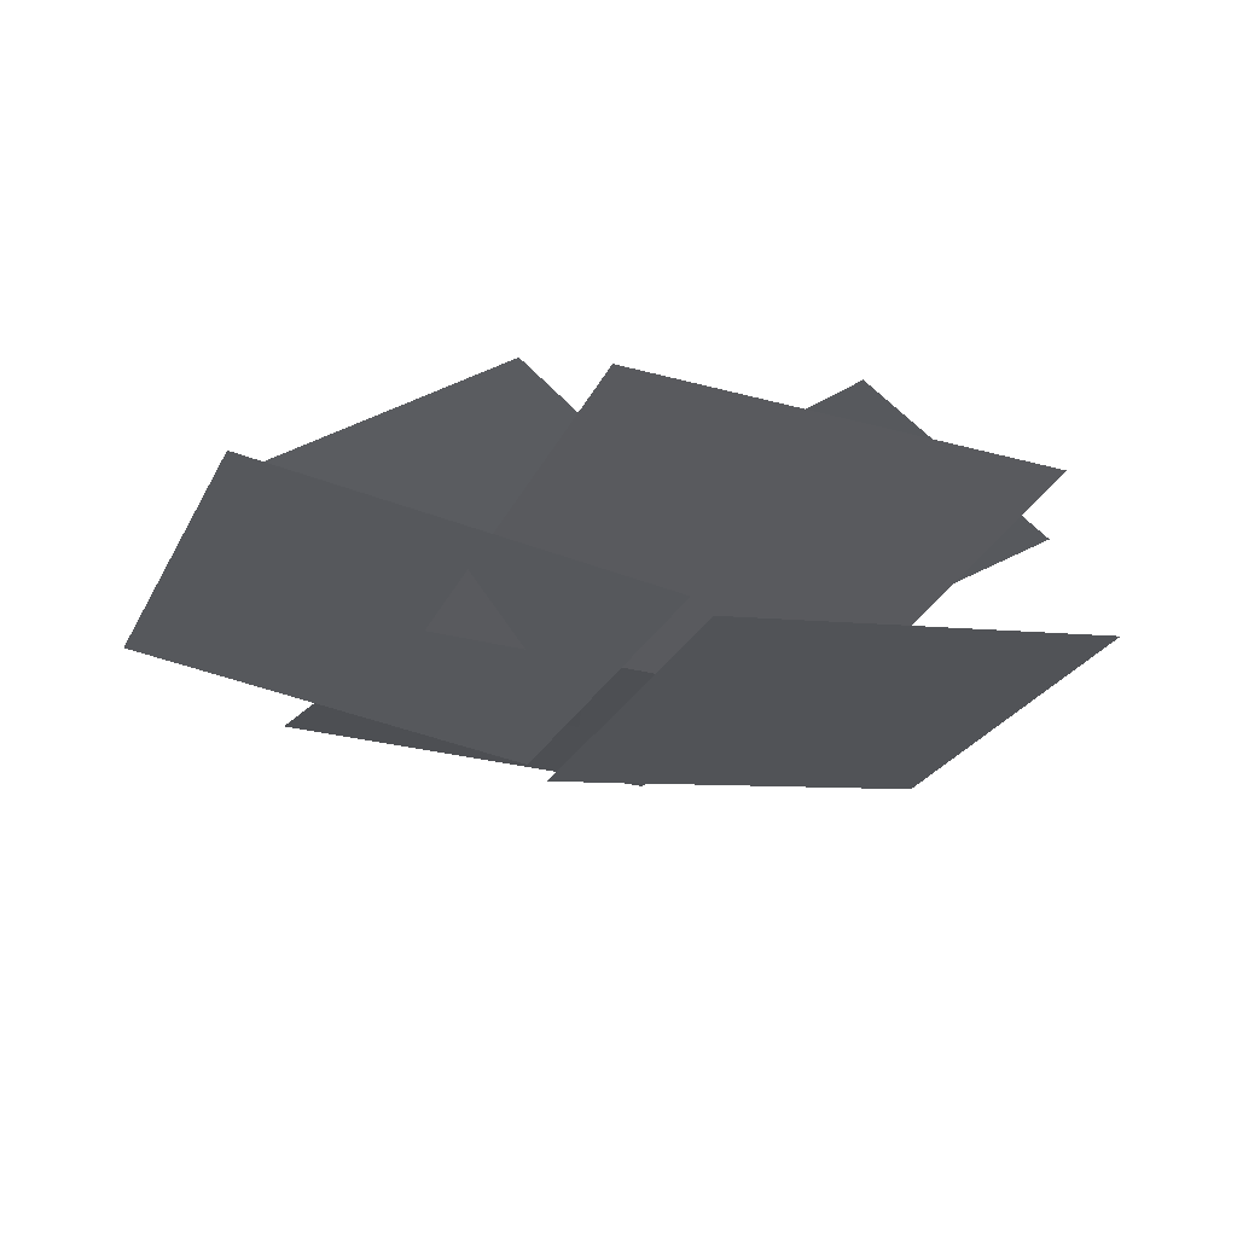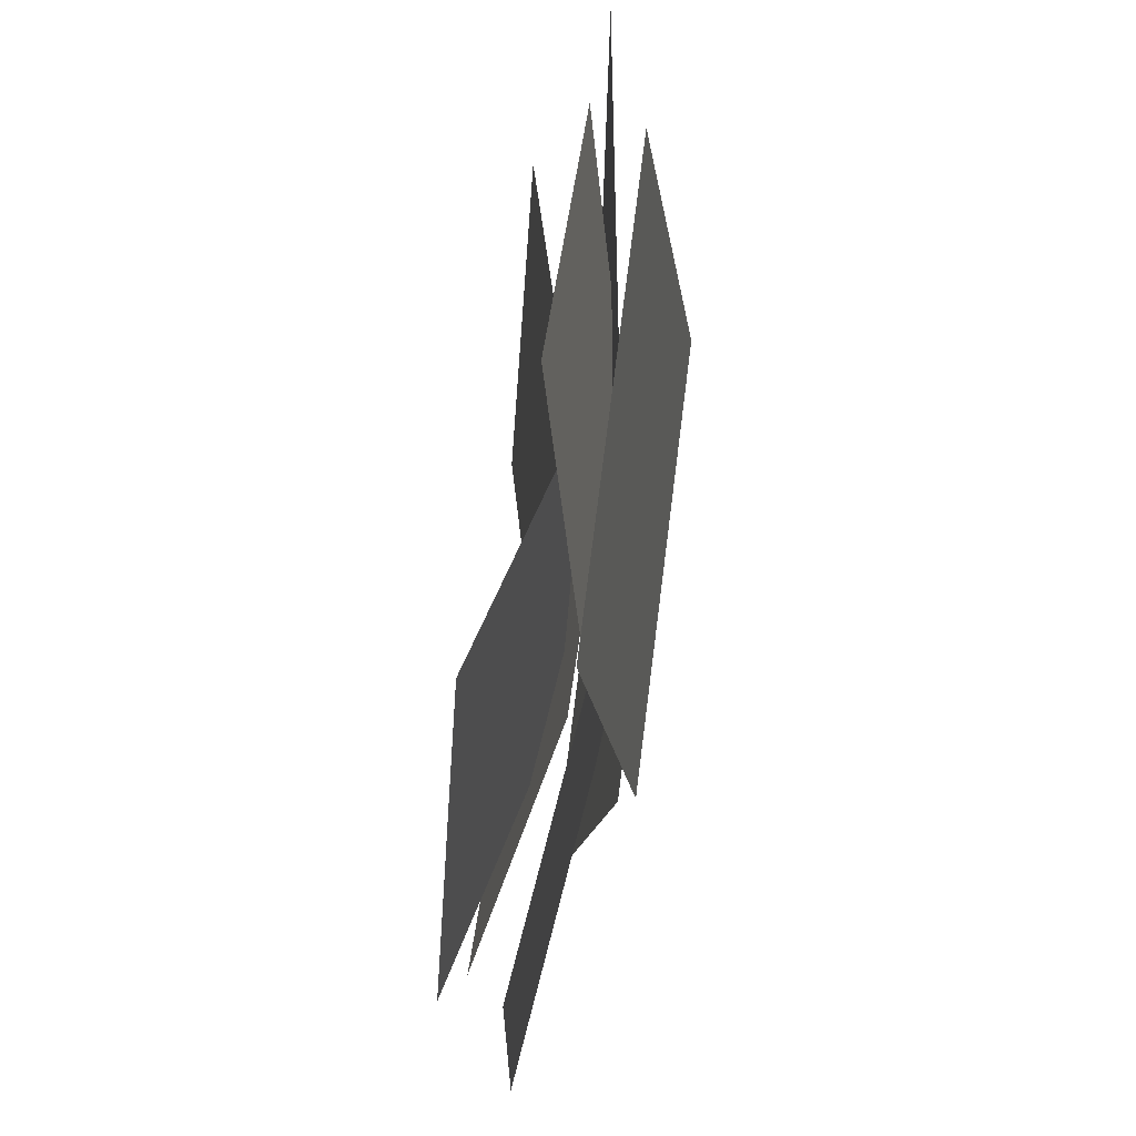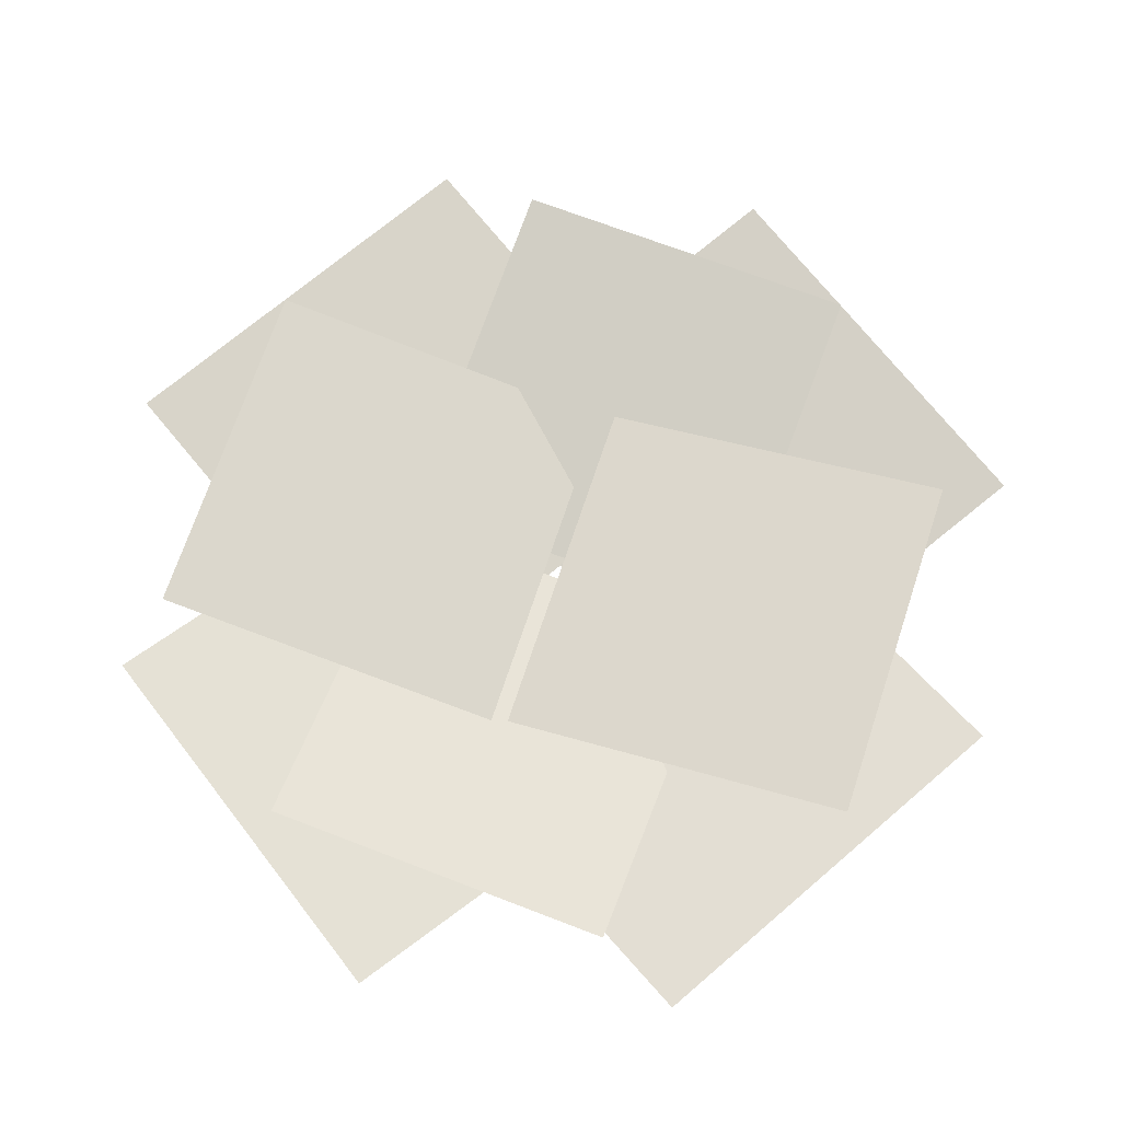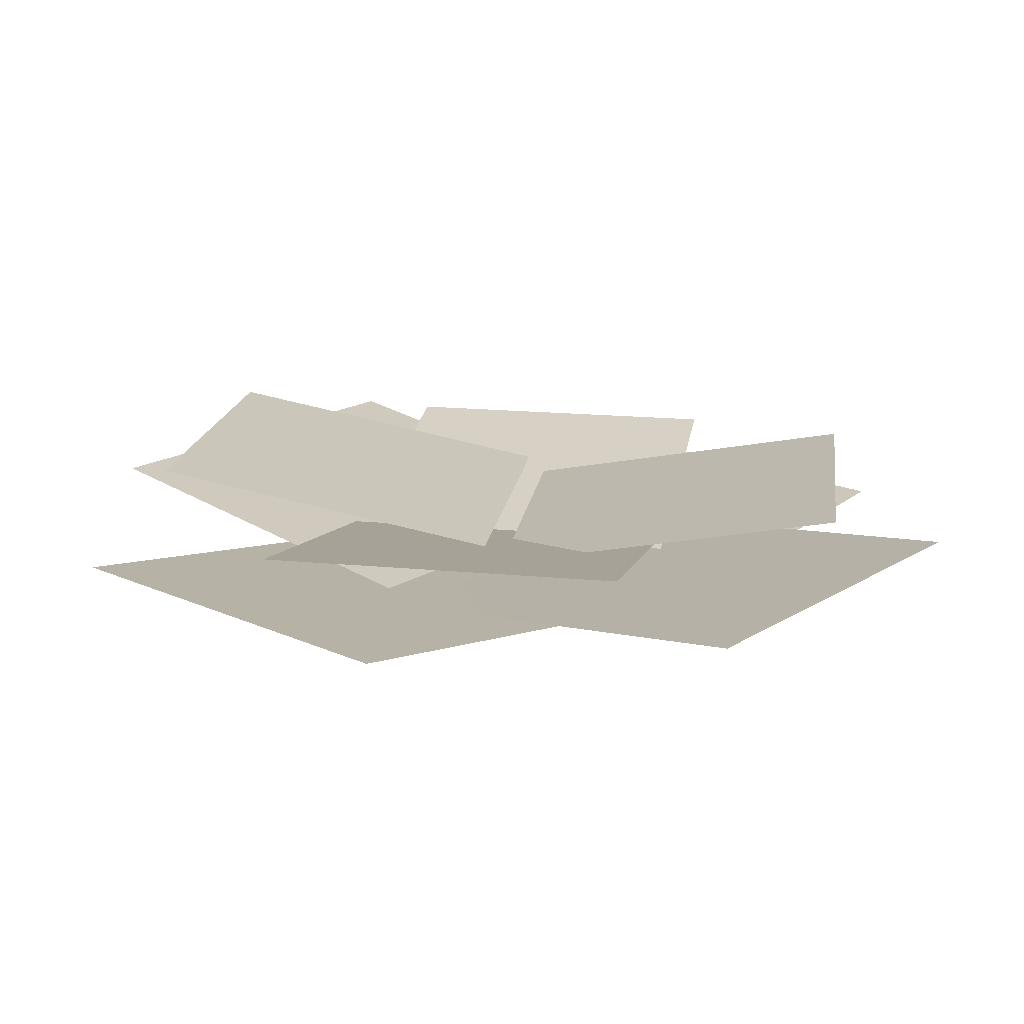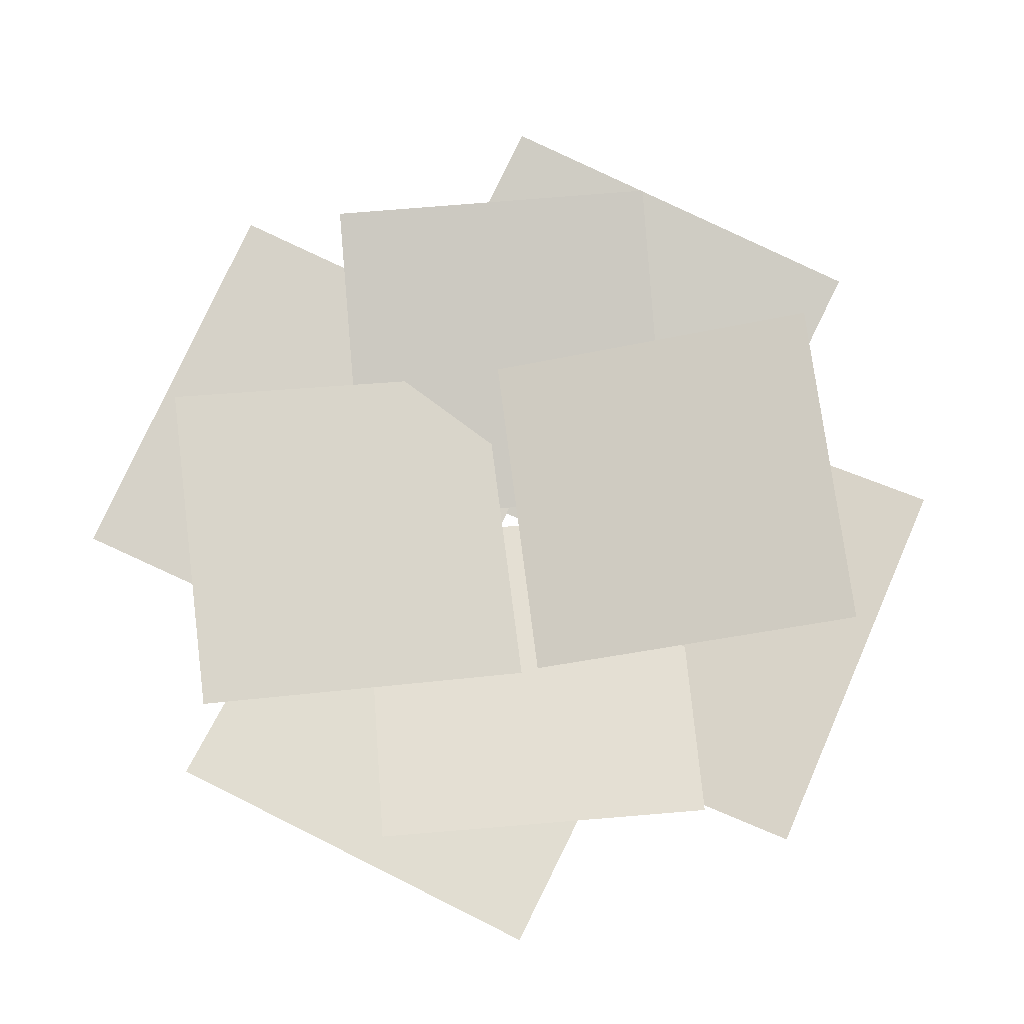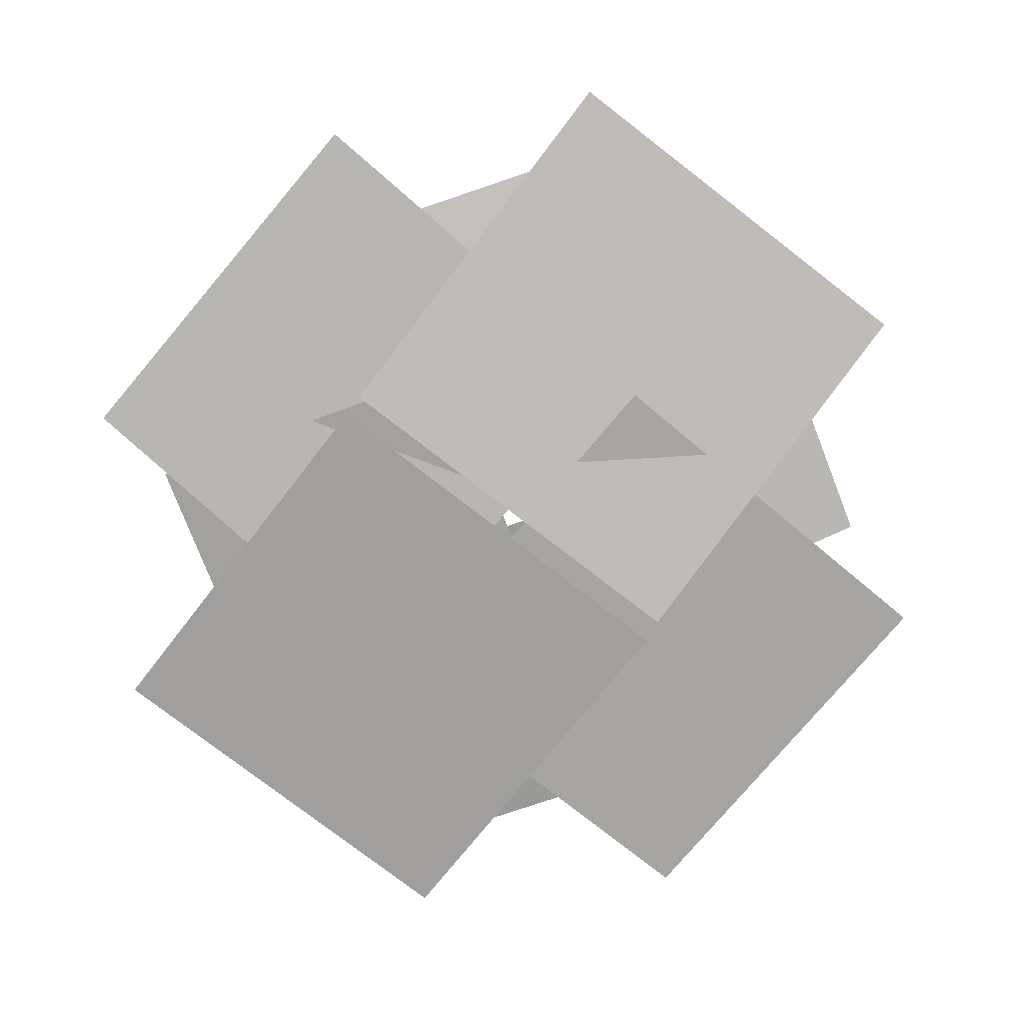
<metadata>
{"format":"obj","ext":"obj","renderer":"f3d","projection":"perspective","resolution":1024,"background":"white","views":[{"elev":-25.4,"azim":68.3,"up":"+Z"},{"elev":73.3,"azim":97.2,"up":"+Y"},{"elev":70.5,"azim":-127.9,"up":"+Z"},{"elev":17.4,"azim":41.9,"up":"+Z"},{"elev":75.9,"azim":-153.6,"up":"+Z"},{"elev":-77.9,"azim":-37.6,"up":"+Z"}]}
</metadata>
<code>
g object_1
v -0.1405 0.2442 0.1435
v -0.5753 -0.04611 0.2476
v 0.1528 -0.1951 0.1435
v -0.2821 -0.4854 0.2476
f 4 3 1 2
g object_2
v -0.118 0.2592 0.1173
v 0.3179 0.5502 0.2086
v 0.02863 0.03958 0.1173
v 0.4645 0.3306 0.2086
v 0.1753 -0.18 0.1173
v 0.6111 0.1109 0.2086
f 8 6 5 7
f 10 8 7 9
g object_3
v 0.2468 0.1368 0.09552
v 0.5168 -0.3109 0.1996
v -0.2054 -0.136 0.09552
v 0.06459 -0.5837 0.1996
f 14 12 11 13
g object_4
v 0.2328 0.16 0.06934
v -0.03783 0.6088 0.1606
v 0.006708 0.0236 0.06934
v -0.264 0.4724 0.1606
v -0.2194 -0.1128 0.06934
v -0.4901 0.336 0.1606
f 18 17 15 16
f 20 19 17 18
g object_5
v 0.2328 0.16 0.06934
v -0.03783 0.6088 0.1606
v 0.006708 0.0236 0.06934
v -0.264 0.4724 0.1606
v -0.2194 -0.1128 0.06934
v -0.4901 0.336 0.1606
f 24 23 21 22
f 26 25 23 24
g object_6
v 0.2468 0.1368 0.09552
v 0.5168 -0.3109 0.1996
v -0.2054 -0.136 0.09552
v 0.06459 -0.5837 0.1996
f 30 28 27 29
g object_7
v 0.3162 0.0009938 0.02181
v 0.3162 -0.6188 0.1104
v -0.3099 0.0009938 0.02181
v -0.3099 -0.6188 0.1104
f 34 32 31 33
g object_8
v 0.3162 0.03307 -0.0004659
v 0.3162 0.6544 0.0772
v -0.3099 0.03307 -0.0004659
v -0.3099 0.6544 0.0772
f 38 37 35 36
g object_9
v 0.3162 0.03307 -0.0004659
v 0.3162 0.6544 0.0772
v -0.3099 0.03307 -0.0004659
v -0.3099 0.6544 0.0772
f 42 41 39 40
g object_10
v 0.3162 0.0009938 0.02181
v 0.3162 -0.6188 0.1104
v -0.3099 0.0009938 0.02181
v -0.3099 -0.6188 0.1104
f 46 44 43 45
g object_11
v 0.02081 0.3486 0.04037
v 0.6414 0.3771 0.118
v 0.04955 -0.2769 0.04037
v 0.6702 -0.2483 0.118
f 50 48 47 49
g object_12
v -0.01124 0.3471 0.06264
v -0.6304 0.3187 0.1512
v 0.0175 -0.2783 0.06264
v -0.6017 -0.3068 0.1512
f 54 53 51 52

</code>
